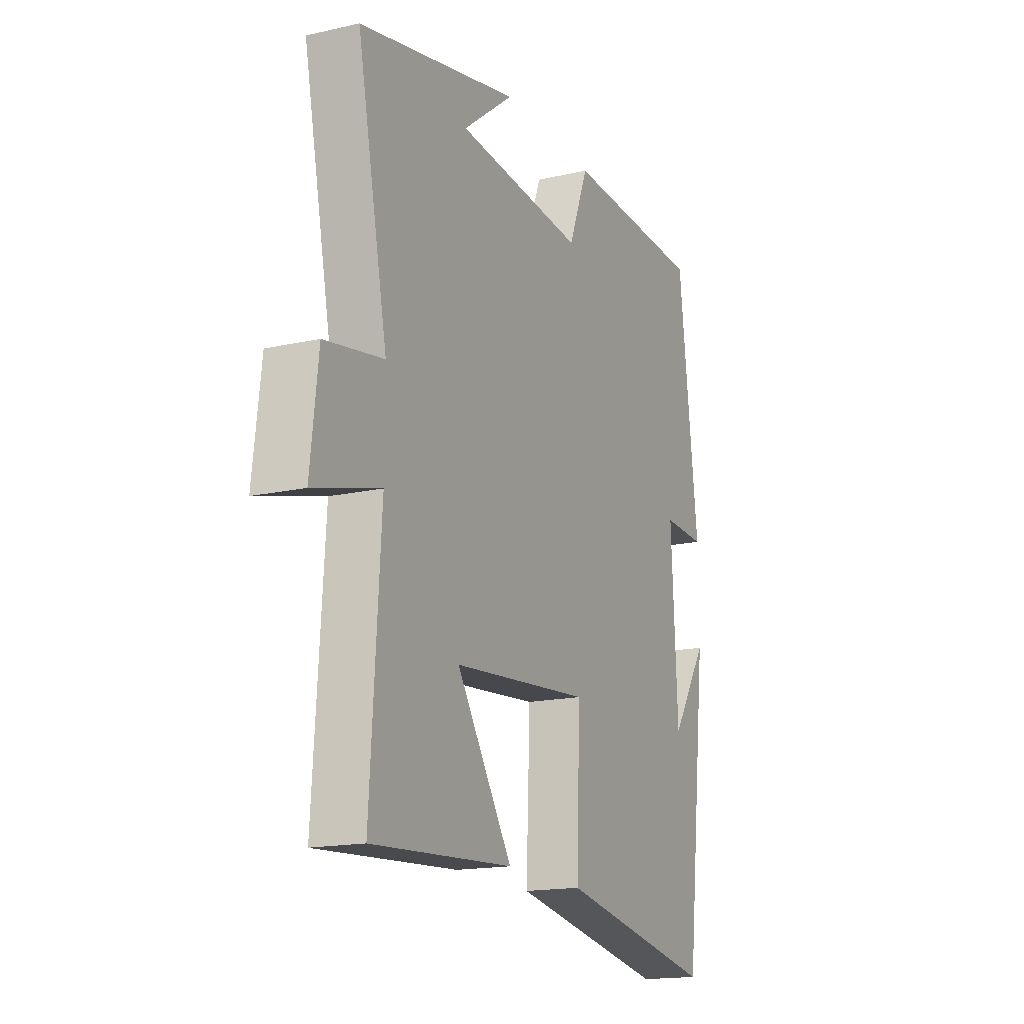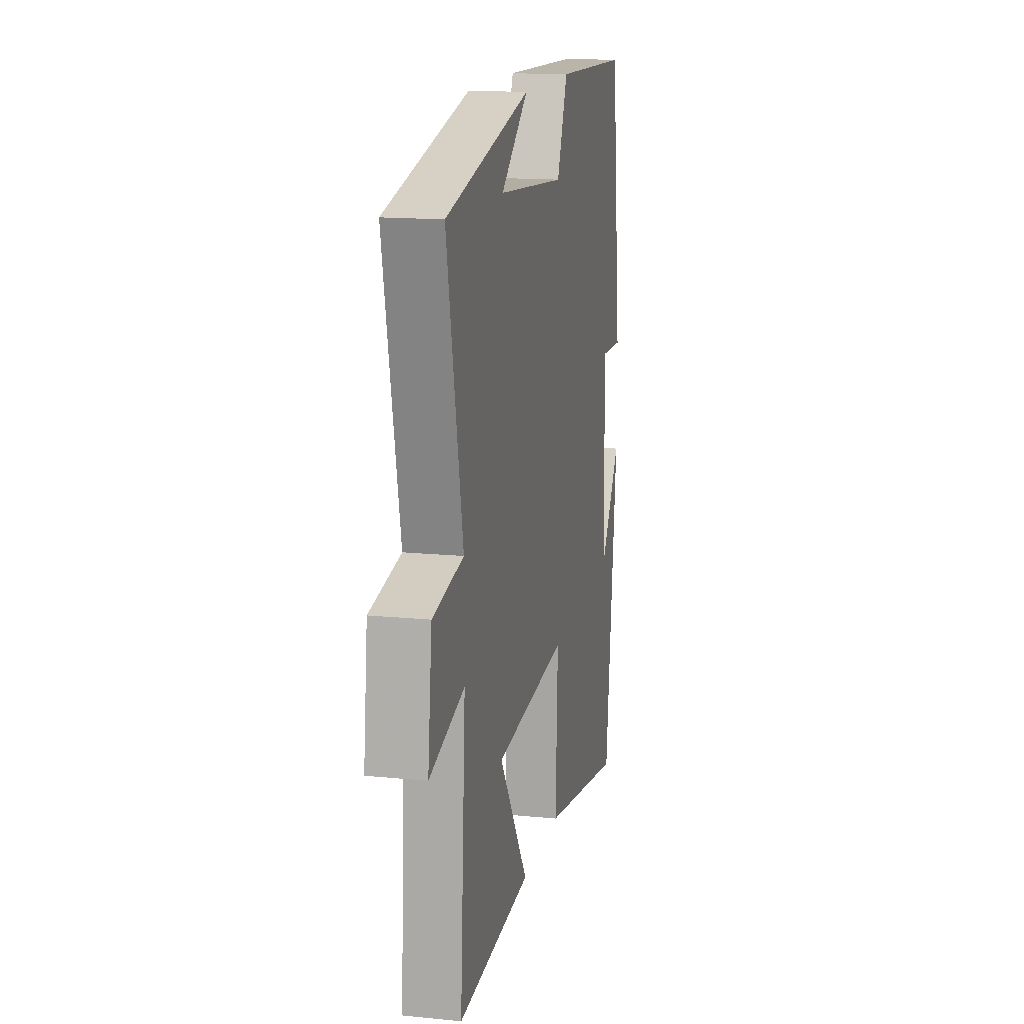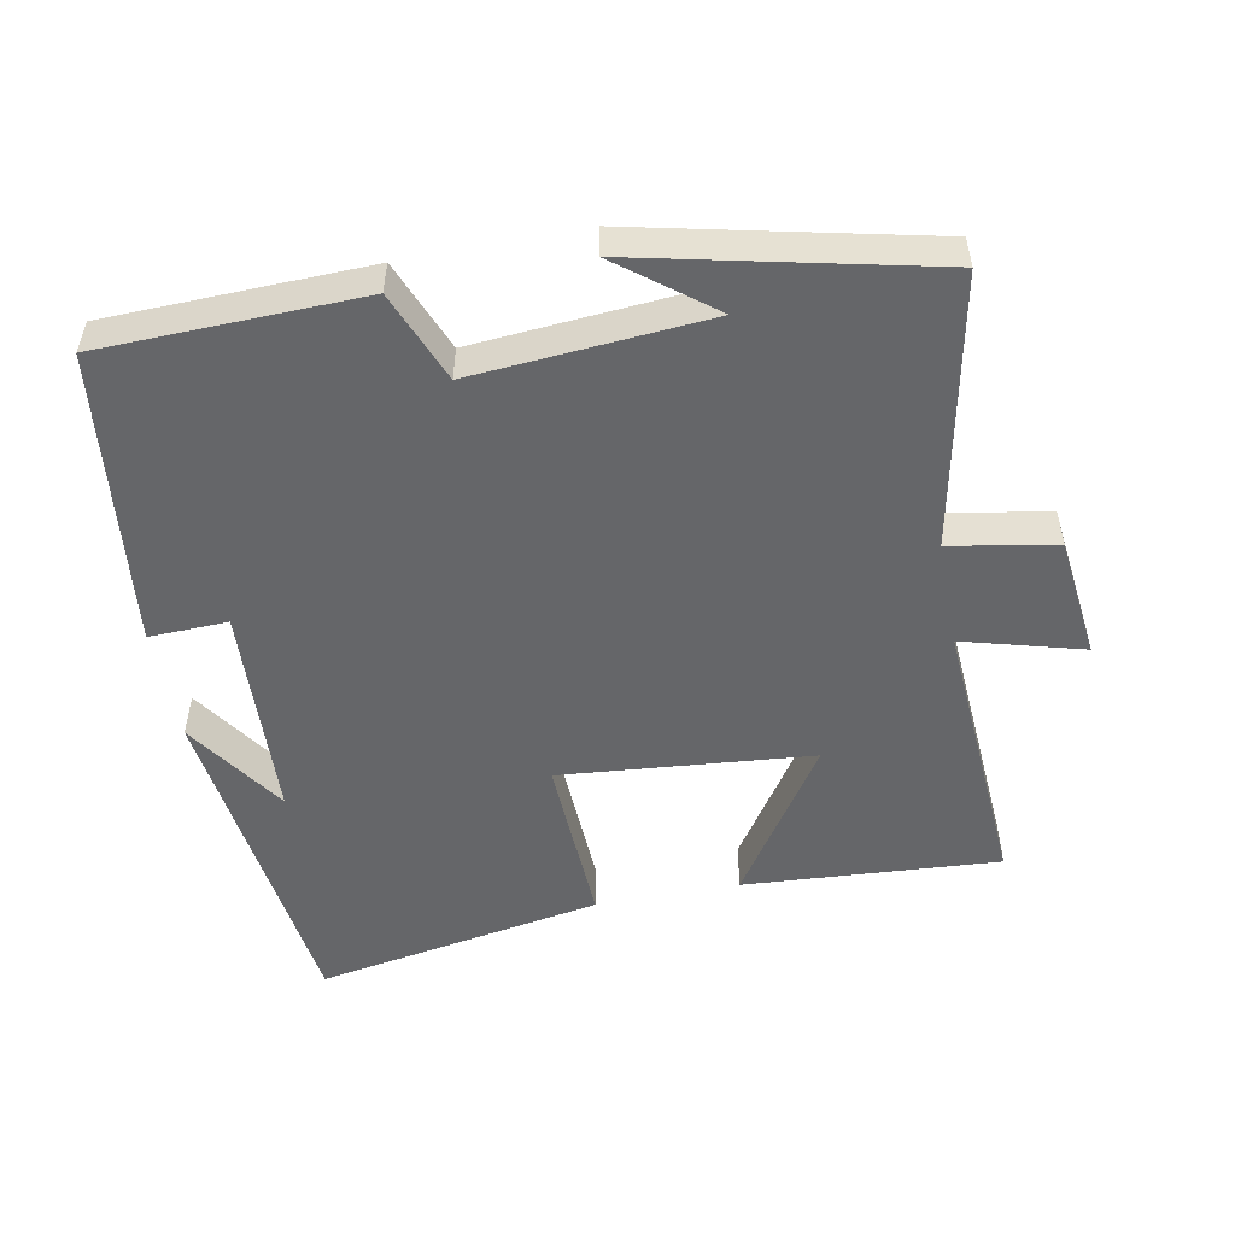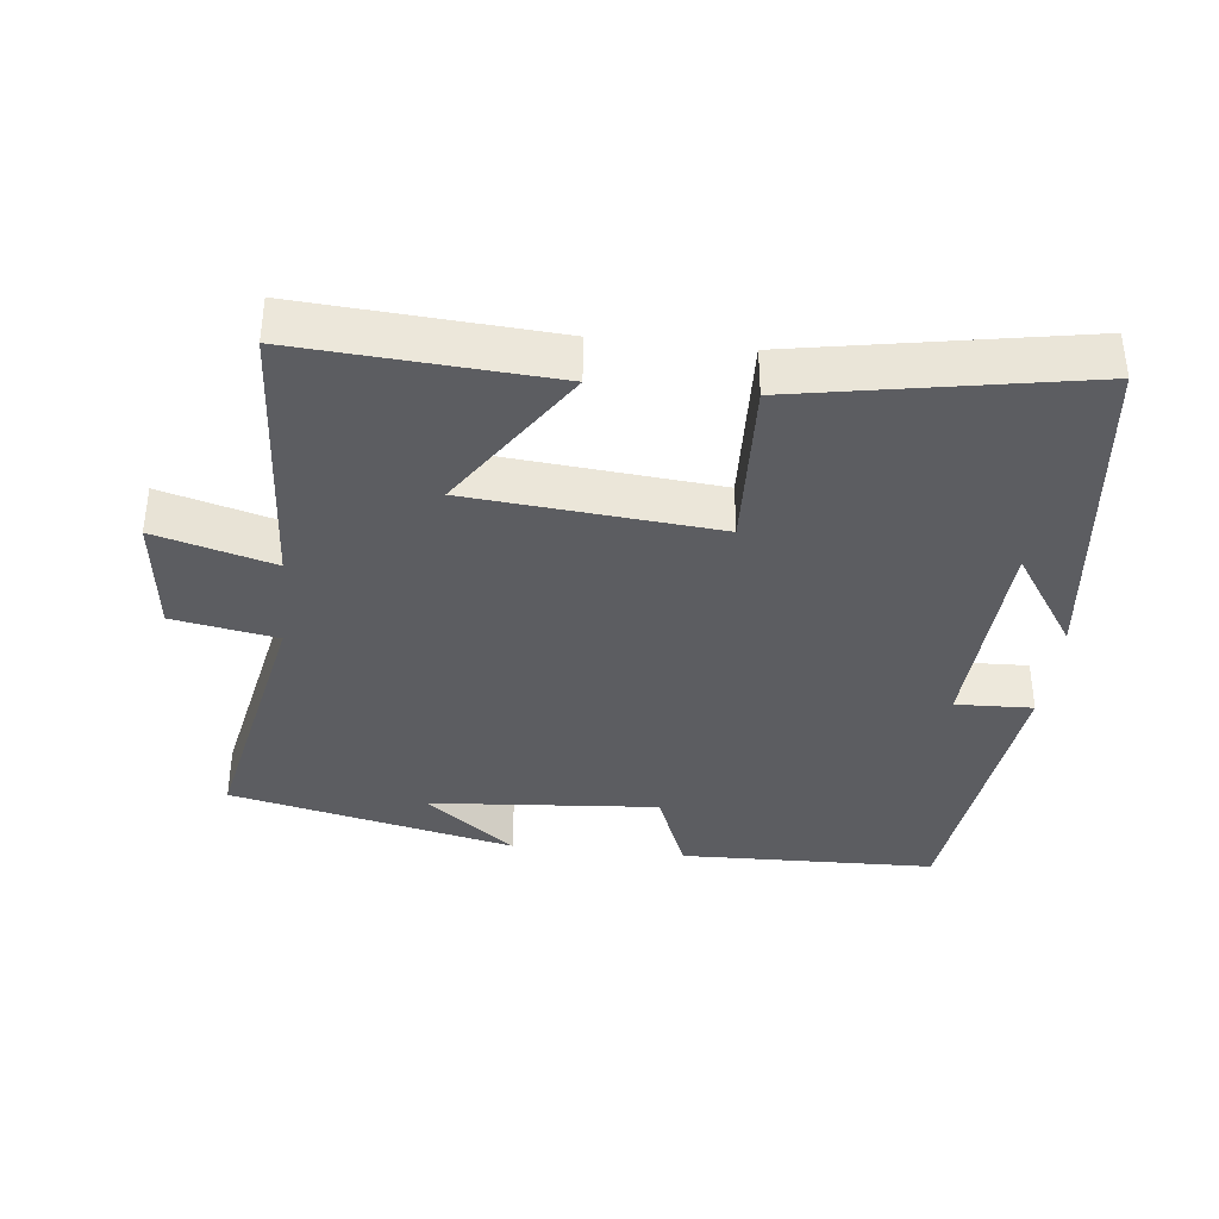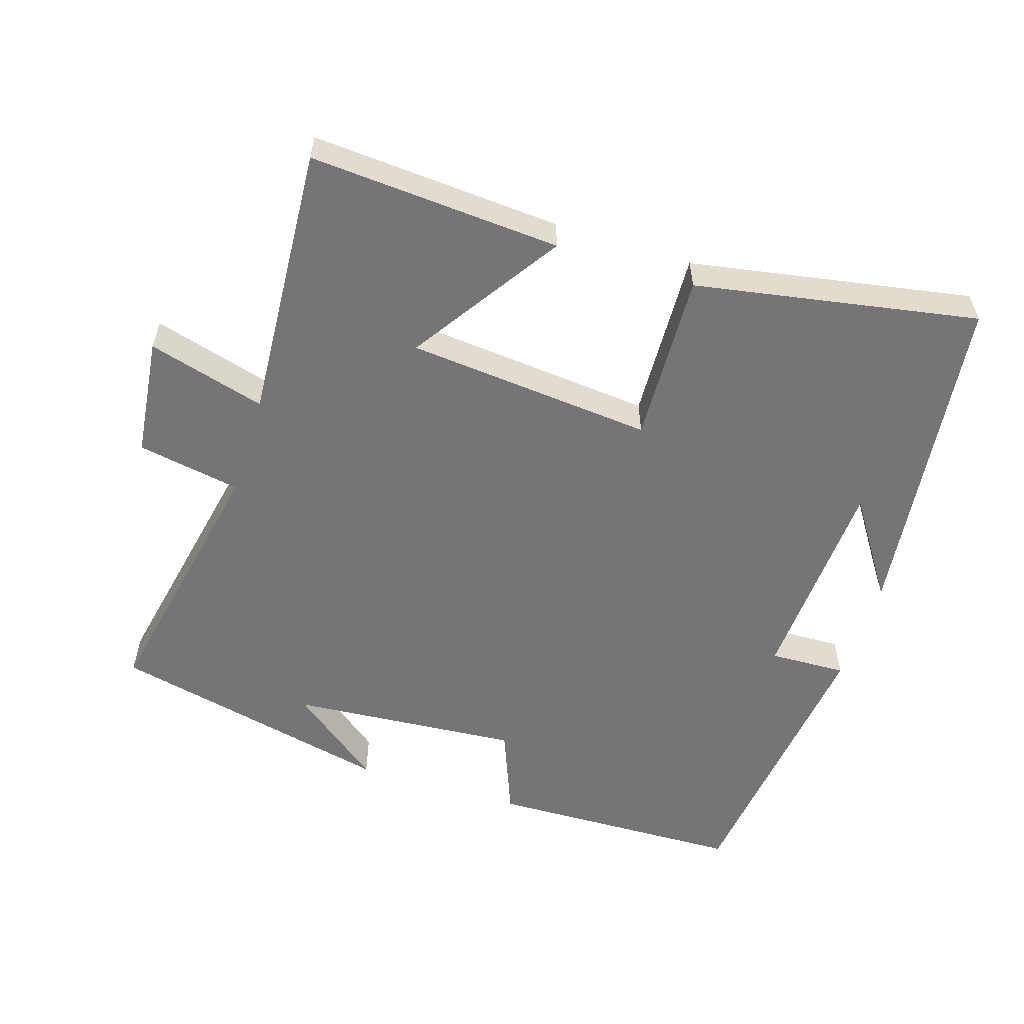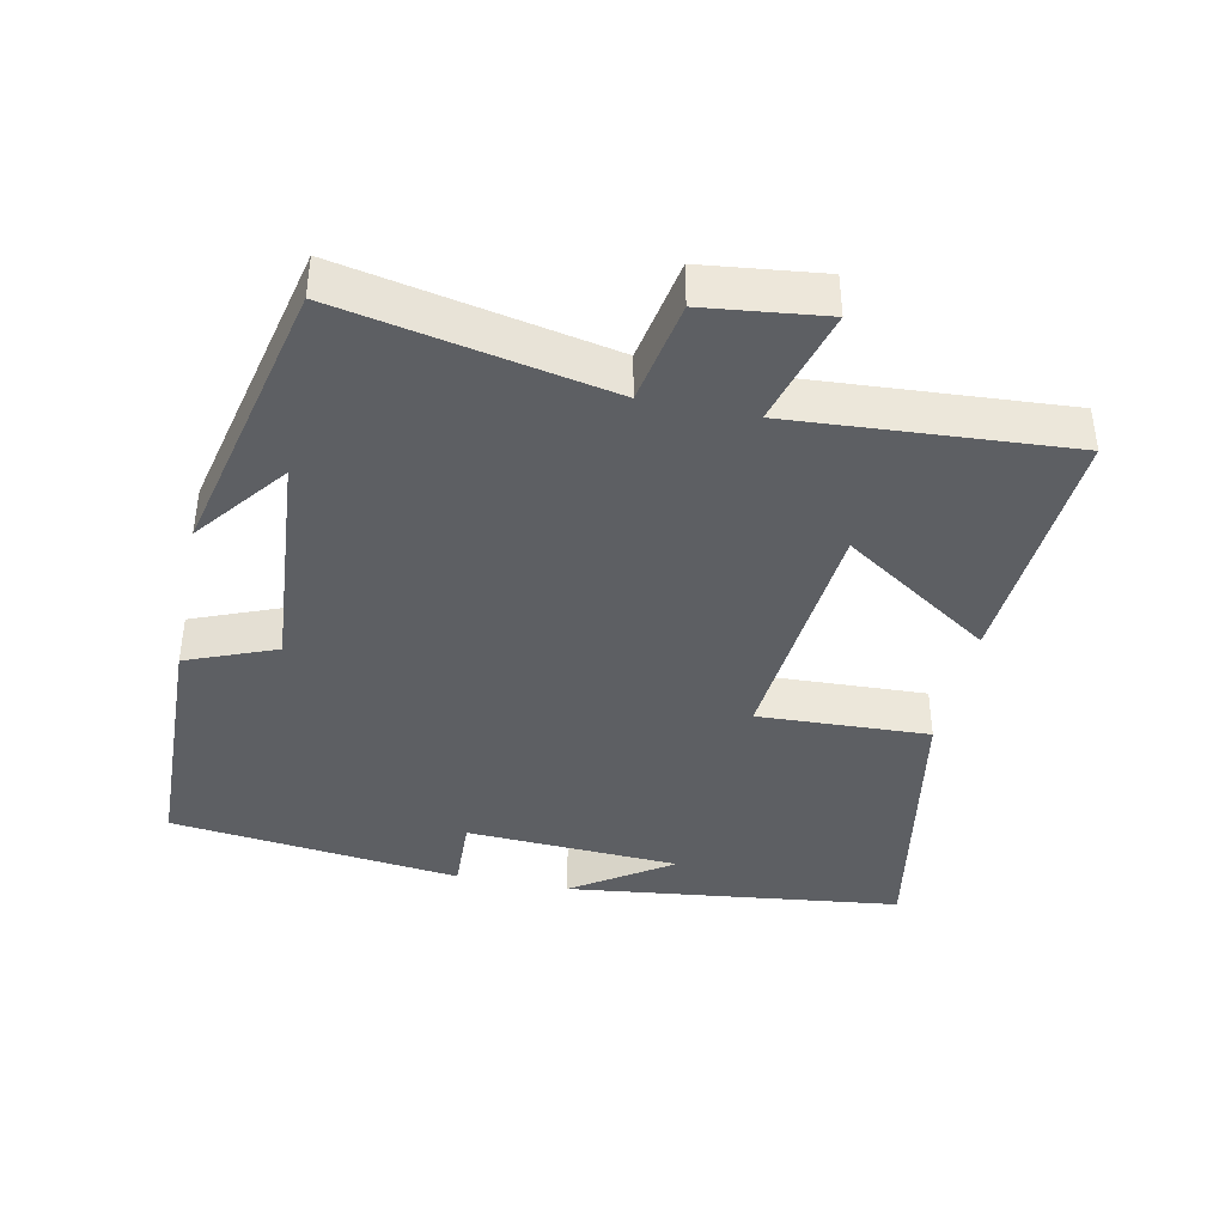
<metadata>
{"format":"obj","ext":"obj","renderer":"f3d","projection":"perspective","resolution":1024,"background":"white","views":[{"elev":-16.7,"azim":114.7,"up":"+Z"},{"elev":15.1,"azim":102.1,"up":"+Z"},{"elev":-51.8,"azim":10.9,"up":"+Y"},{"elev":-37.1,"azim":173.7,"up":"+Y"},{"elev":-56.6,"azim":162.4,"up":"+Y"},{"elev":-40.2,"azim":78.3,"up":"+Y"}]}
</metadata>
<code>
v -0.442 0.07 -0.573
v -0.5 0.07 -0.09
v -0.405 0.07 -0.232
v -0.389 0.07 0.076
v -0.5 0.07 0.072
v -0.45 0.07 0.49
v -0.083 0.07 0.5
v -0.032 0.07 0.372
v 0.298 0.07 0.398
v 0.167 0.07 0.5
v 0.577 0.07 0.407
v 0.5 0.07 0.025
v 0.649 0.07 -0.002
v 0.669 0.07 -0.174
v 0.5 0.07 -0.127
v 0.526 0.07 -0.524
v 0.166 0.07 -0.5
v 0.308 0.07 -0.286
v -0.046 0.07 -0.254
v -0.036 0.07 -0.5
v -0.442 0 -0.573
v -0.5 0 -0.09
v -0.405 0 -0.232
v -0.389 0 0.076
v -0.5 0 0.072
v -0.45 0 0.49
v -0.083 0 0.5
v -0.032 0 0.372
v 0.298 0 0.398
v 0.167 0 0.5
v 0.577 0 0.407
v 0.5 0 0.025
v 0.649 0 -0.002
v 0.669 0 -0.174
v 0.5 0 -0.127
v 0.526 0 -0.524
v 0.166 0 -0.5
v 0.308 0 -0.286
v -0.046 0 -0.254
v -0.036 0 -0.5
f 19 20 1
f 15 16 17 18
f 15 18 19
f 12 13 14 15
f 12 15 19
f 11 12 19
f 9 10 11
f 11 19 1
f 9 11 1
f 8 9 1
f 6 7 8
f 5 6 8
f 4 5 8
f 3 4 8
f 1 2 3
f 1 3 8
f 21 40 39
f 38 37 36 35
f 39 38 35
f 35 34 33 32
f 39 35 32
f 39 32 31
f 31 30 29
f 21 39 31
f 21 31 29
f 21 29 28
f 28 27 26
f 28 26 25
f 28 25 24
f 28 24 23
f 23 22 21
f 28 23 21
f 1 21 22 2
f 2 22 23 3
f 3 23 24 4
f 4 24 25 5
f 5 25 26 6
f 6 26 27 7
f 7 27 28 8
f 8 28 29 9
f 9 29 30 10
f 10 30 31 11
f 11 31 32 12
f 12 32 33 13
f 13 33 34 14
f 14 34 35 15
f 15 35 36 16
f 16 36 37 17
f 17 37 38 18
f 18 38 39 19
f 19 39 40 20
f 20 40 21 1

</code>
